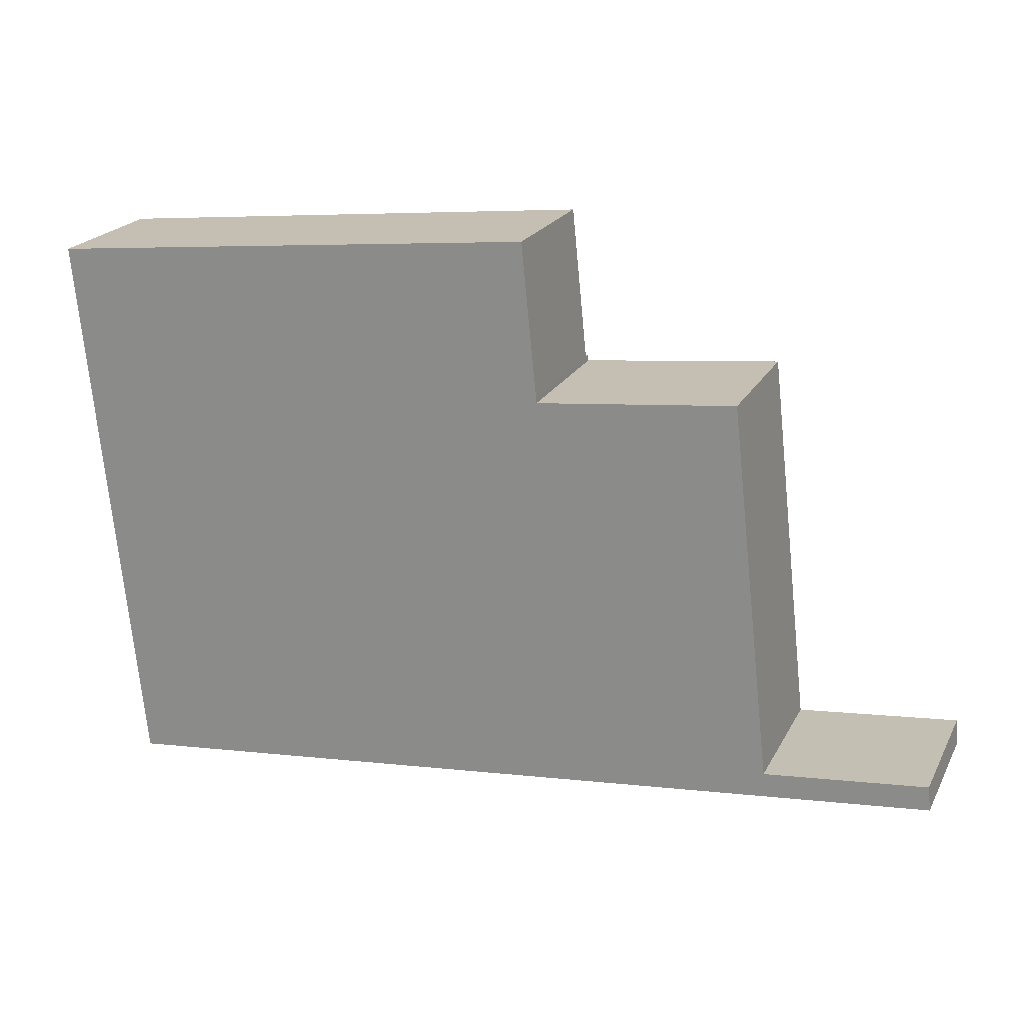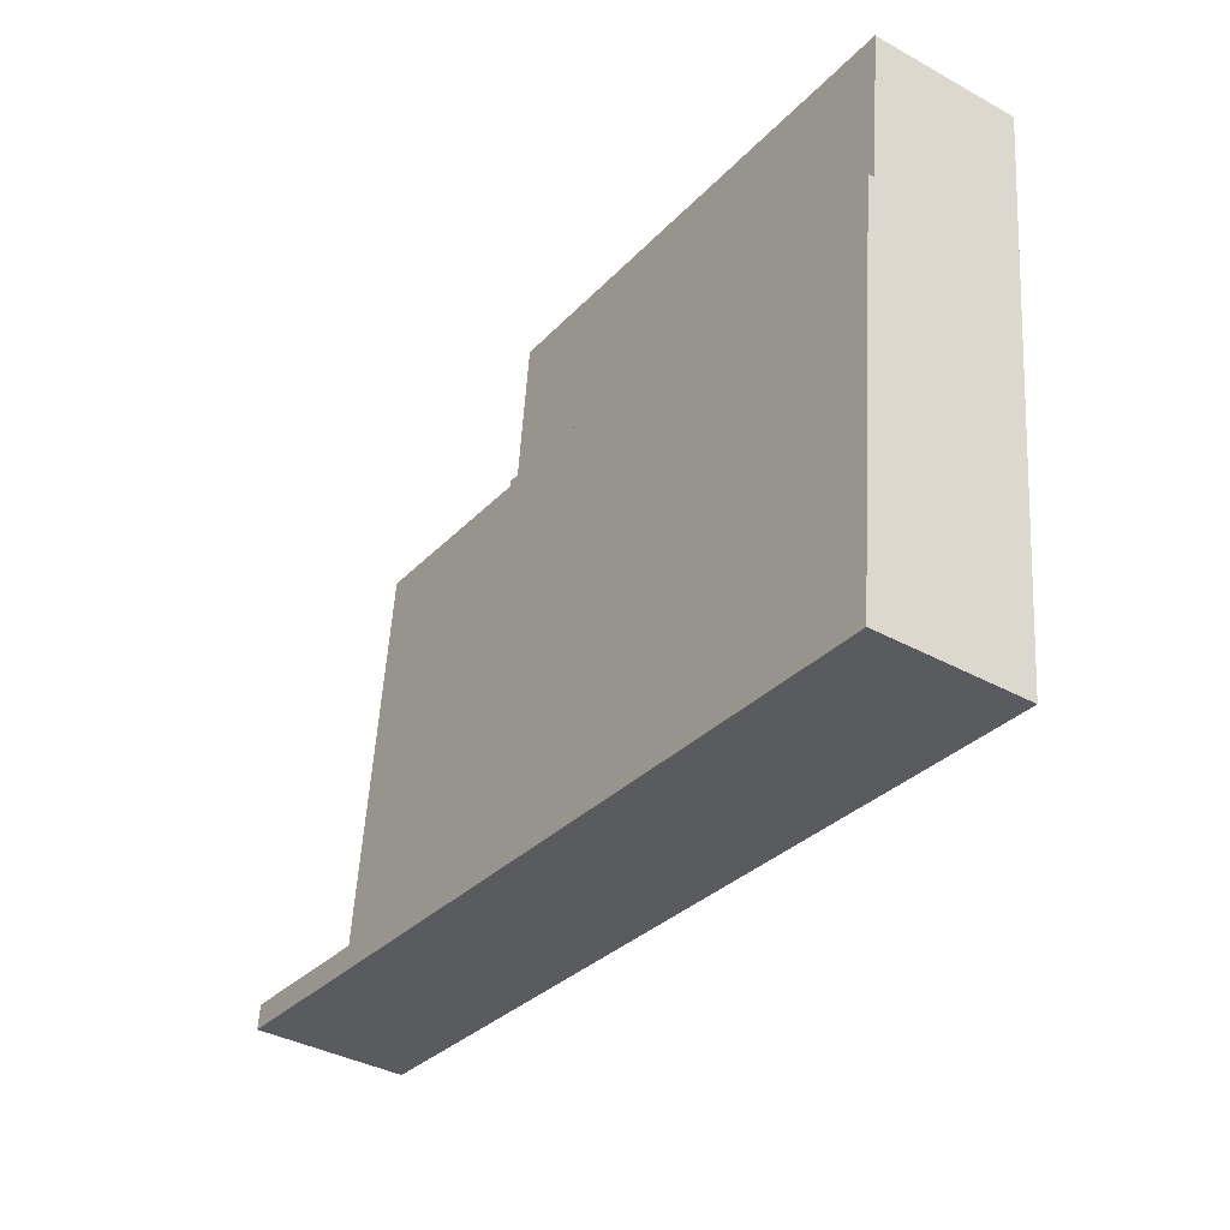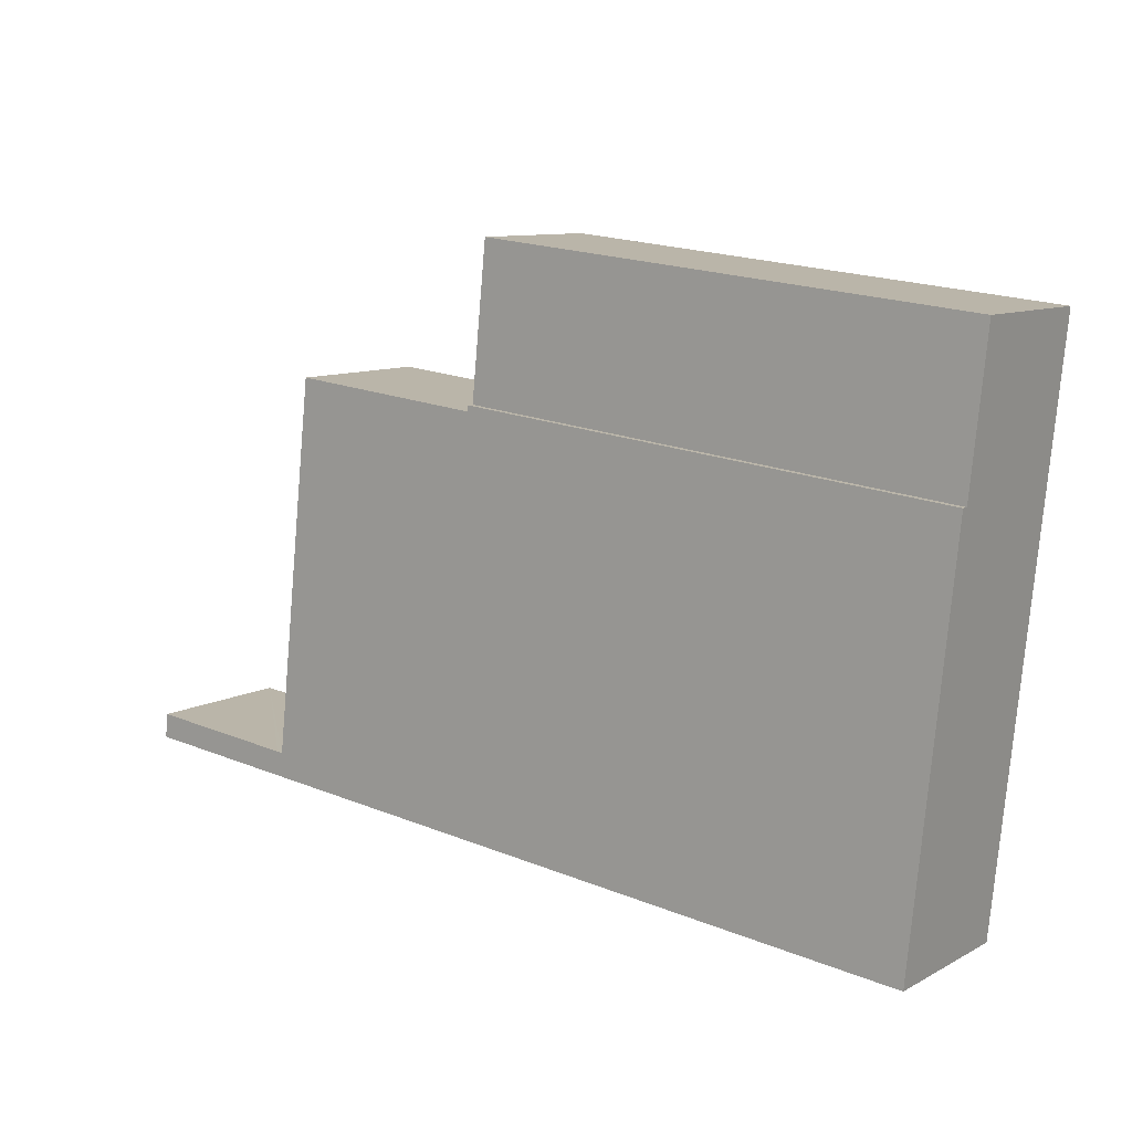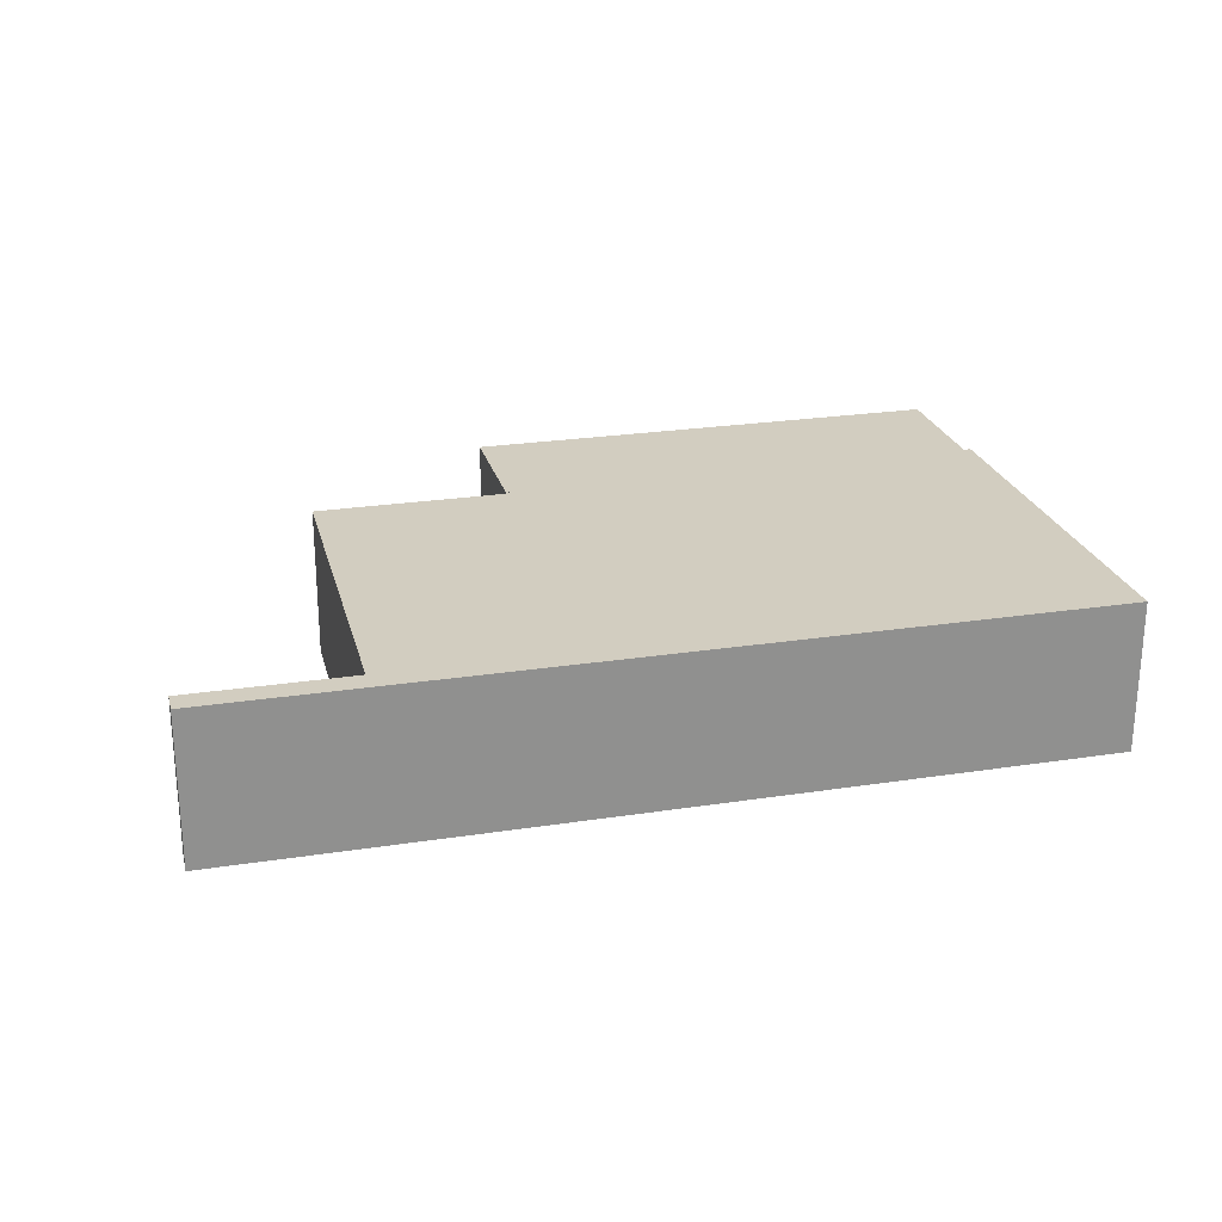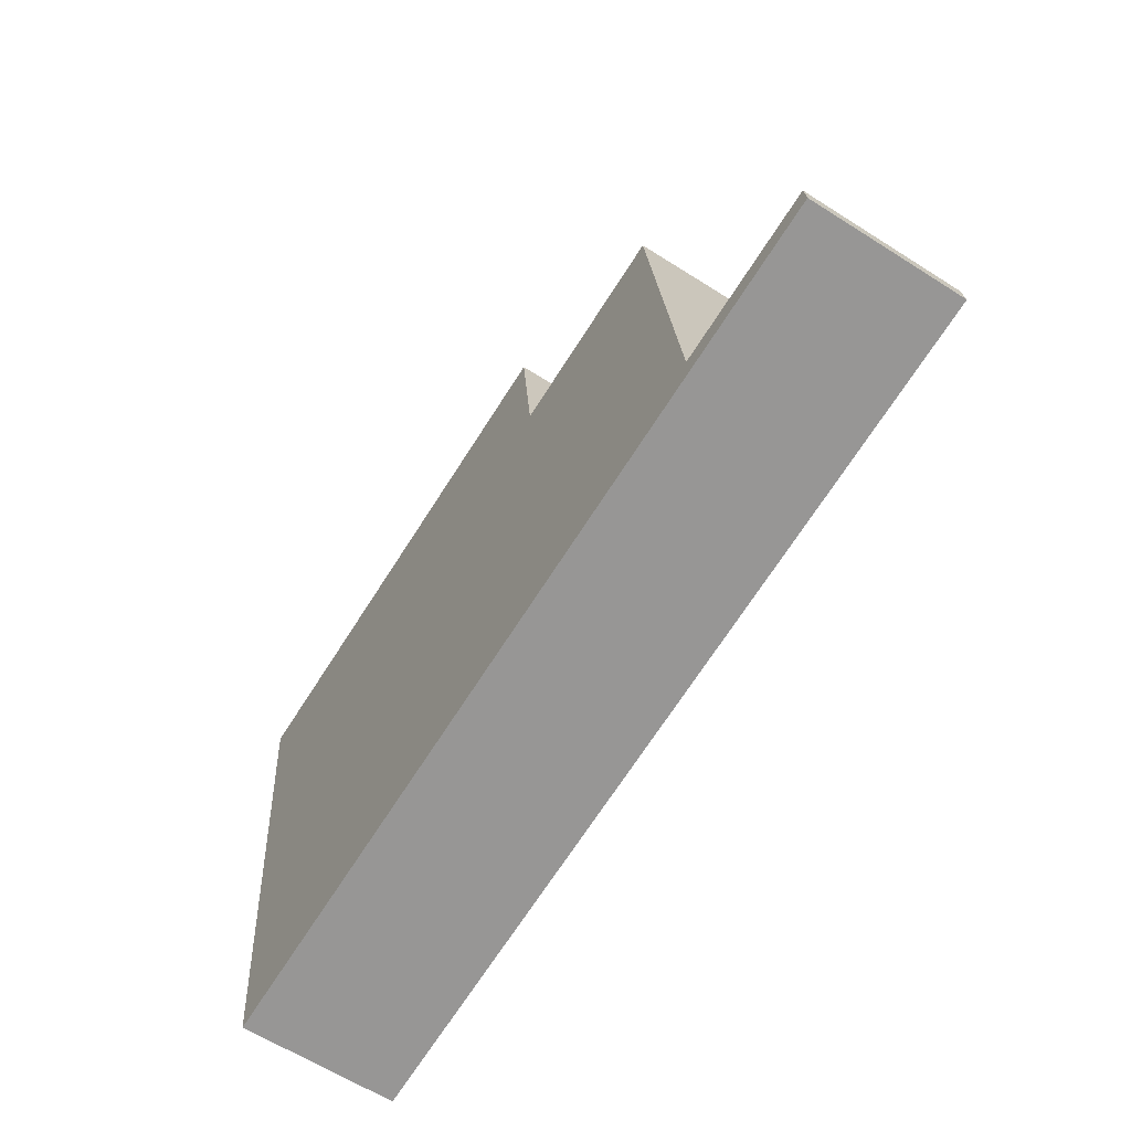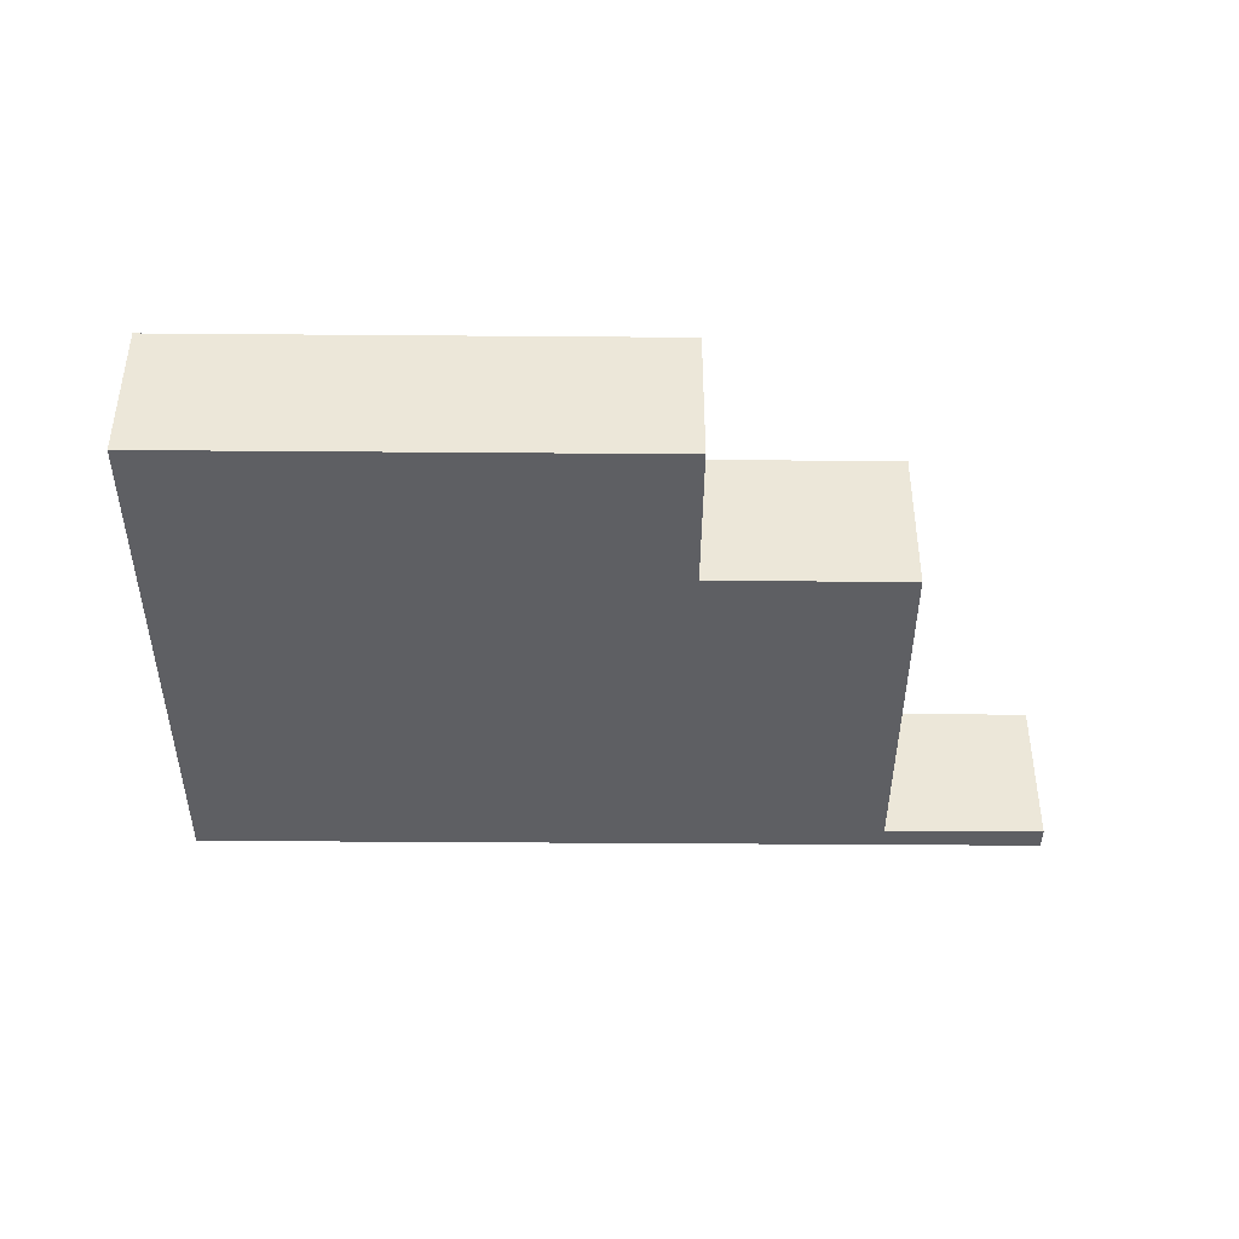
<metadata>
{"format":"obj","ext":"obj","renderer":"f3d","projection":"perspective","resolution":1024,"background":"white","views":[{"elev":21.0,"azim":21.1,"up":"+Z"},{"elev":-38.2,"azim":-124.8,"up":"+Z"},{"elev":9.8,"azim":-143.5,"up":"+Z"},{"elev":24.4,"azim":159.9,"up":"+Y"},{"elev":-62.7,"azim":57.2,"up":"+Z"},{"elev":-41.1,"azim":-6.4,"up":"+Y"}]}
</metadata>
<code>
v  8.697 2.582 -1.701
v  0.965 2.582 -9.445
v  0.262 2.582 -2.562
v  8.707 2.582 -1.8
v  12.92 2.582 -8.224
v  12.78 2.582 -7.822
v  12.07 2.582 -1.456
v  12.88 2.582 -7.812
v  15.52 2.582 -7.54
v  15.56 2.582 -7.954
v  15.52 4.617e-16 -7.54
v  12.88 4.783e-16 -7.812
v  12.78 4.79e-16 -7.822
v  0.262 1.569e-16 -2.562
v  8.697 1.042e-16 -1.701
v  8.707 1.102e-16 -1.8
v  12.07 8.915e-17 -1.456
v  15.56 4.87e-16 -7.954
v  12.92 5.036e-16 -8.224
v  0.965 5.783e-16 -9.445
v  0.262 2.469 -2.562
v  8.435 2.469 0.862
v  8.697 2.469 -1.701
v  0 2.469 1.512e-16
v  0 0 0
v  8.435 -5.278e-17 0.862
g defaultobject
f 1 2 3
f 2 1 4
f 2 4 5
f 5 4 6
f 6 4 7
f 5 6 8
f 5 8 9
f 5 9 10
f 8 11 9
f 11 8 6
f 11 6 12
f 12 6 13
f 14 1 3
f 1 14 15
f 16 7 4
f 7 16 17
f 11 10 9
f 10 11 18
f 15 4 1
f 4 15 16
f 17 6 7
f 6 17 13
f 18 5 10
f 5 18 19
f 5 19 2
f 2 19 20
f 20 3 2
f 3 20 14
f 19 14 20
f 14 19 16
f 16 19 13
f 13 19 12
f 12 19 18
f 12 18 11
f 17 16 13
f 15 14 16
f 21 22 23
f 22 21 24
f 25 22 24
f 22 25 26
f 26 23 22
f 23 26 15
f 15 21 23
f 21 15 14
f 14 24 21
f 24 14 25
f 14 26 25
f 26 14 15

</code>
